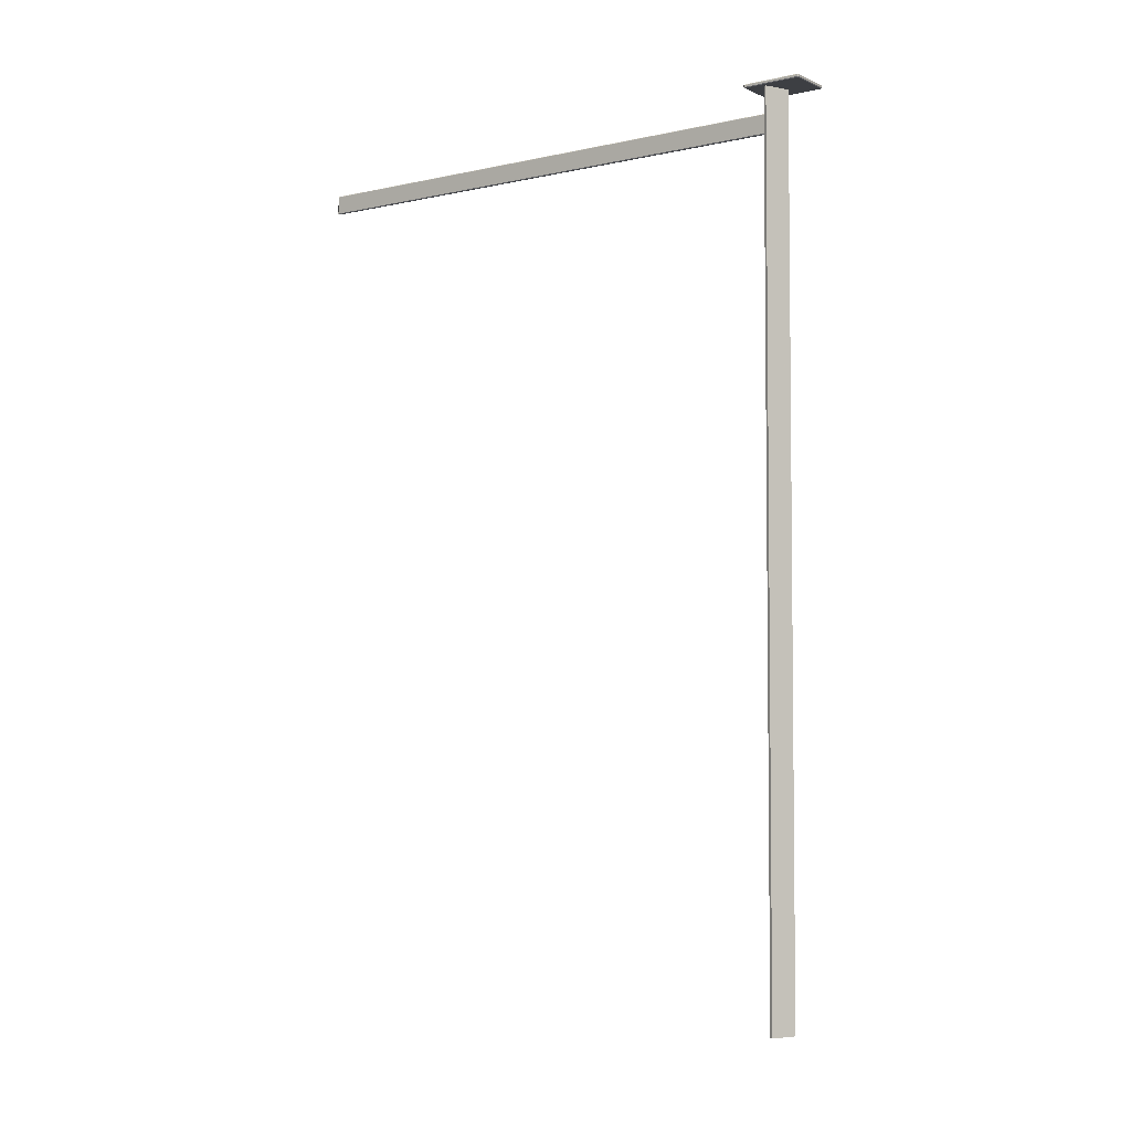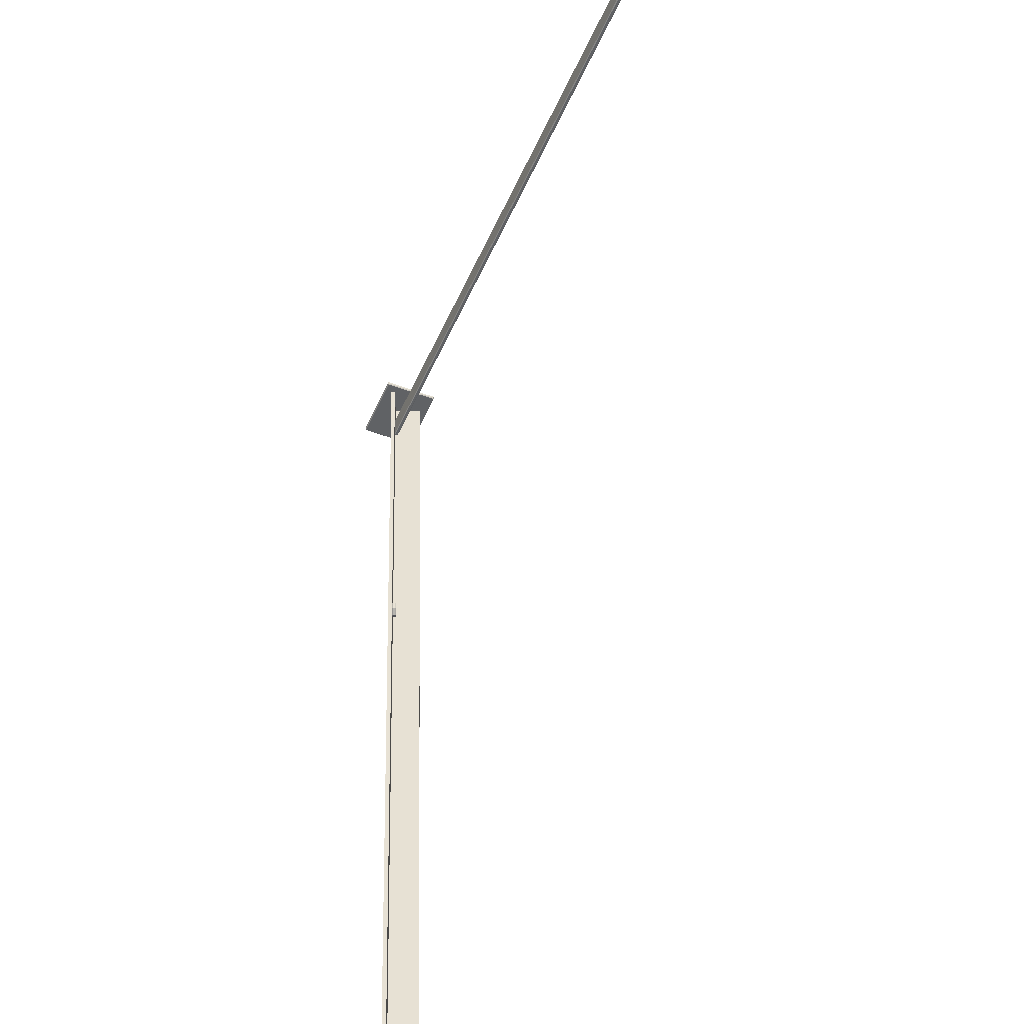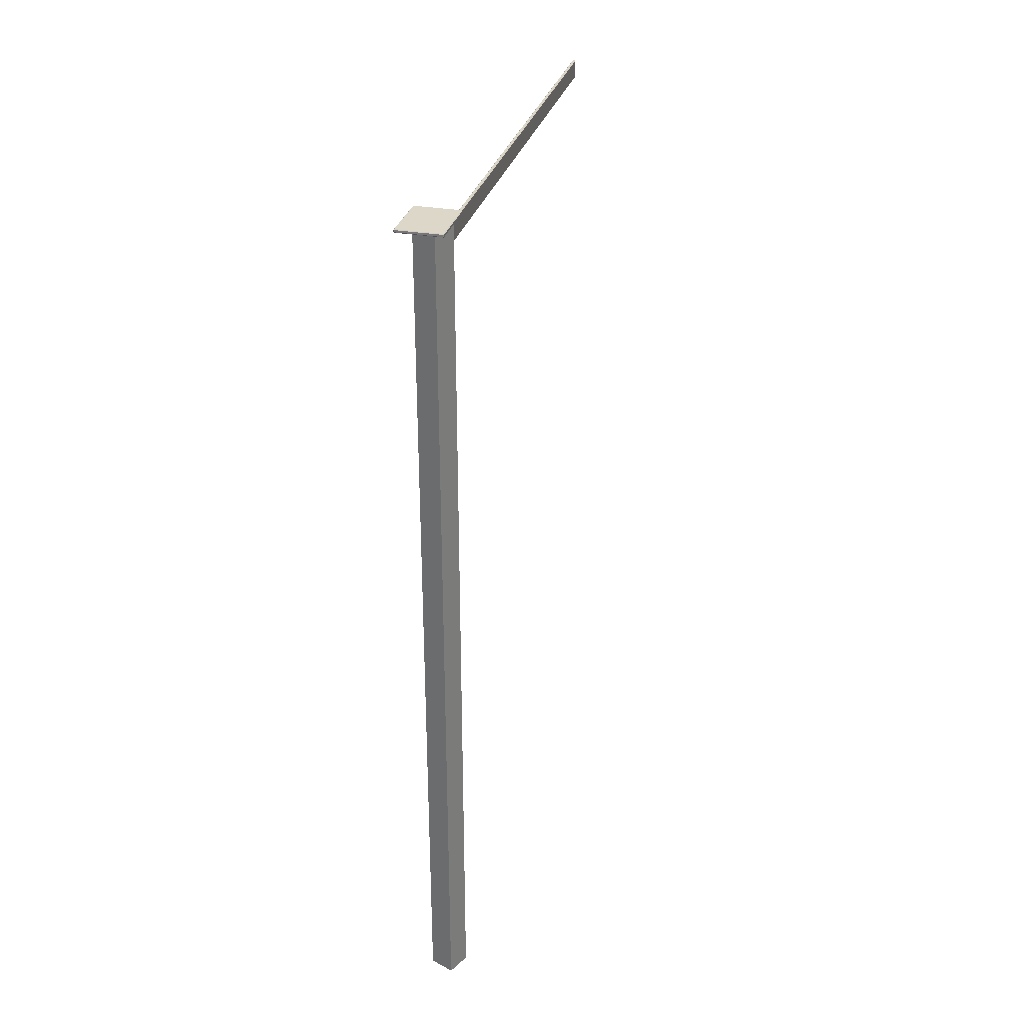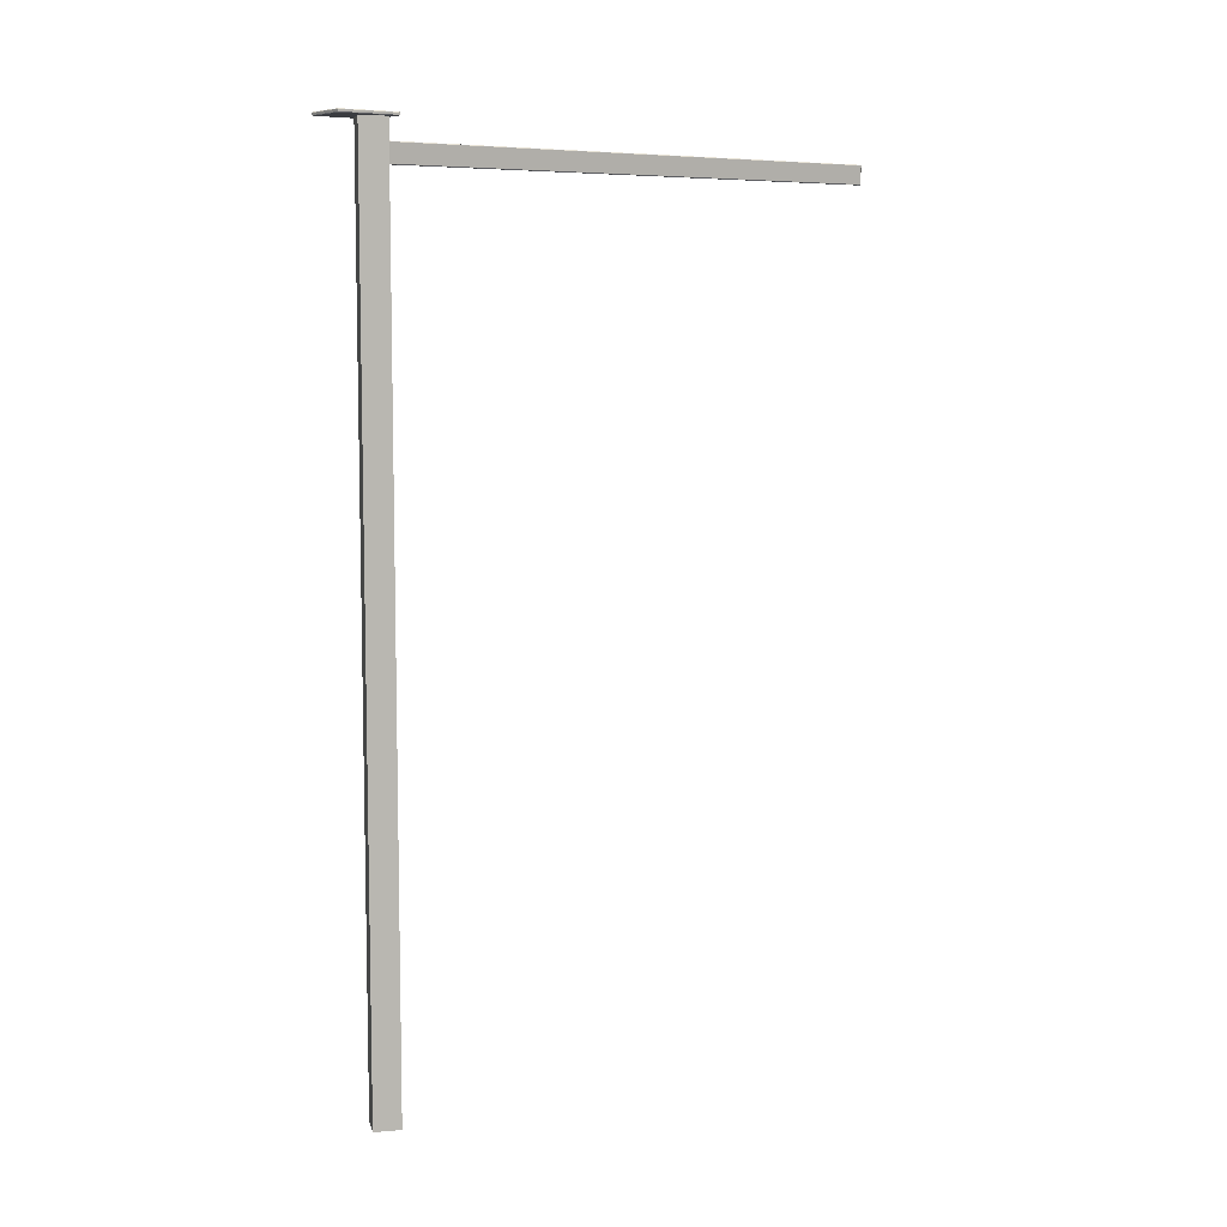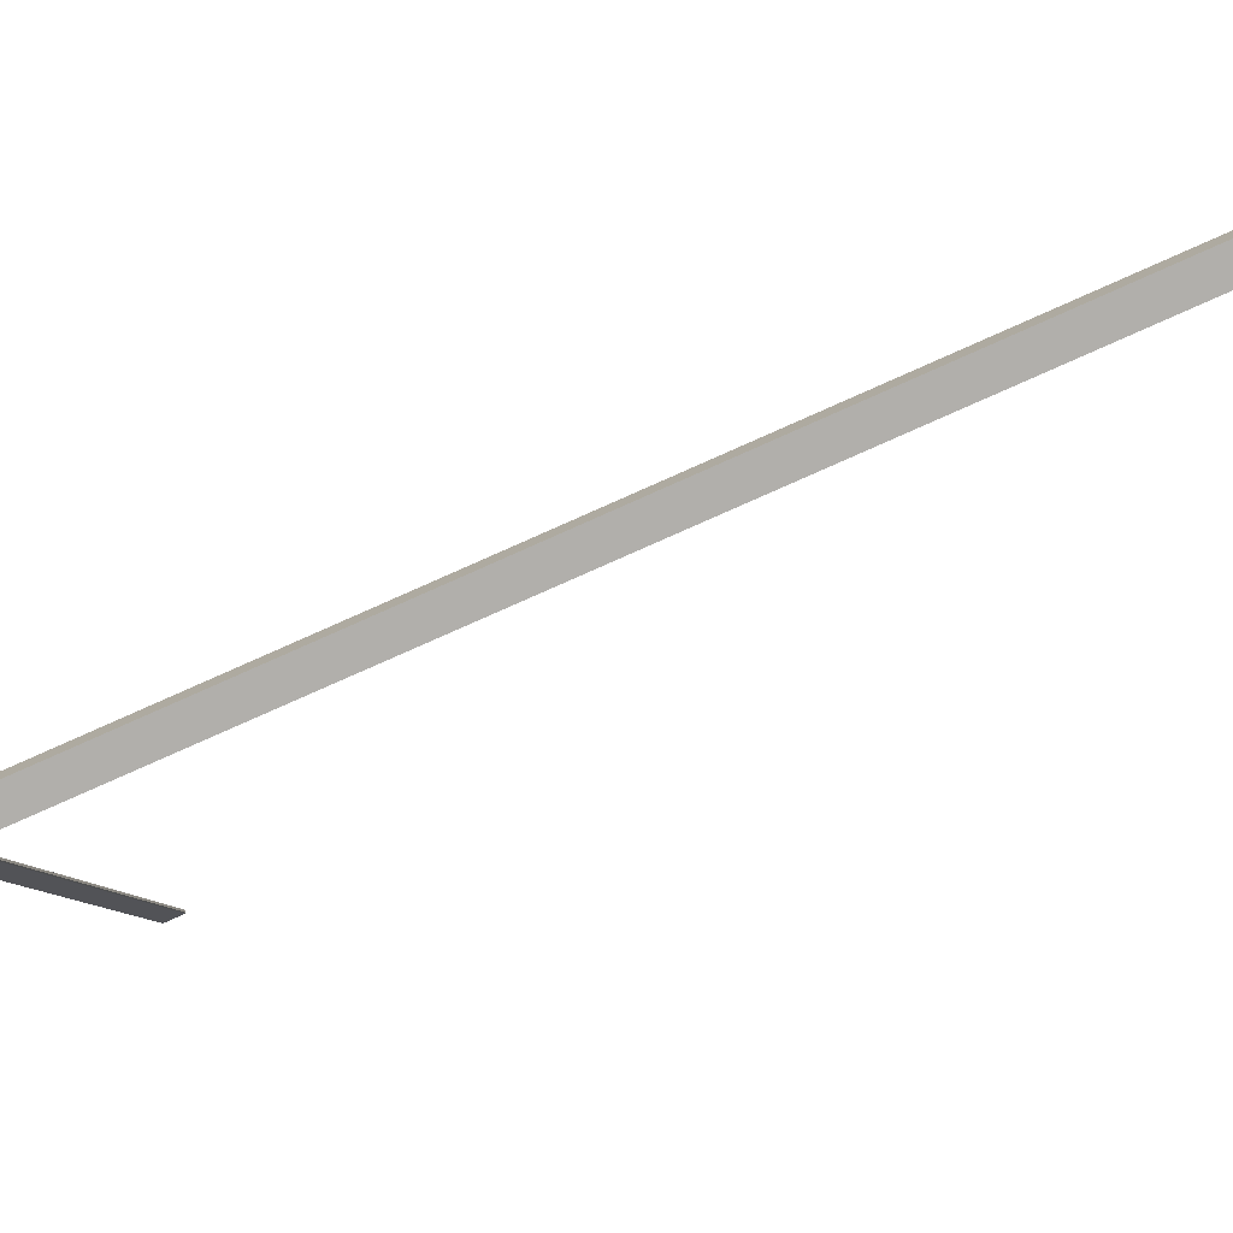
<metadata>
{"format":"obj","ext":"obj","renderer":"f3d","projection":"perspective","resolution":1024,"background":"white","views":[{"elev":-4.0,"azim":149.5,"up":"+Y"},{"elev":39.6,"azim":-1.4,"up":"+Z"},{"elev":30.3,"azim":-142.3,"up":"+Y"},{"elev":7.7,"azim":-103.0,"up":"+Y"},{"elev":-78.2,"azim":-66.0,"up":"+Z"}]}
</metadata>
<code>
v -0.04 -1.348 0.04
v 0 -1.348 0
v -0.04 -1.348 0
v -0.035 -1.348 0.04
v -0.035 -1.348 0.005
v 0 -1.348 0.005
v 0 -0.0009937 0
v -0.04 -0.0009937 0
v -0.04 -0.0009937 0.04
v -0.035 -0.0009937 0.04
v 0 -0.0009937 0.005
v -0.035 -0.0009937 0.005
v -0.01591 0.004007 -0.05479
v -0.07833 0.004007 -0.02781
v 0.01901 0.004007 0.02599
v -0.04341 0.004007 0.05297
v -0.0163 0.003007 -0.05571
v -0.01499 0.003007 -0.05518
v 0.01993 0.003007 0.02559
v 0.01941 0.003007 0.02691
v -0.04301 0.003007 0.05389
v -0.04433 0.003007 0.05337
v -0.07924 0.003007 -0.02741
v -0.07872 0.003007 -0.02872
v -0.0163 7.26e-06 -0.05571
v -0.01499 7.259e-06 -0.05518
v 0.01993 7.257e-06 0.02559
v 0.01941 7.257e-06 0.02691
v -0.04301 7.263e-06 0.05389
v -0.04433 7.264e-06 0.05337
v -0.07924 7.266e-06 -0.02741
v -0.07872 7.266e-06 -0.02872
v -0.04341 -0.0009927 0.05297
v 0.01901 -0.0009927 0.02599
v -0.07833 -0.0009927 -0.02781
v -0.01591 -0.0009927 -0.05479
v -0.03229 -0.03085 0.008463
v -0.03505 -0.03085 0.009653
v 0.3086 -0.03085 0.7931
v 0.3059 -0.03085 0.7942
v -0.03269 -0.03185 0.007545
v -0.03138 -0.03185 0.008066
v 0.3095 -0.03185 0.7927
v 0.309 -0.03185 0.794
v 0.3063 -0.03185 0.7952
v 0.3049 -0.03185 0.7946
v -0.03597 -0.03185 0.01005
v -0.03545 -0.03185 0.008735
v -0.03269 -0.05985 0.007545
v -0.03138 -0.05985 0.008066
v 0.3095 -0.05985 0.7927
v 0.309 -0.05985 0.794
v 0.3063 -0.05985 0.7952
v 0.3049 -0.05985 0.7946
v -0.03597 -0.05985 0.01005
v -0.03545 -0.05985 0.008735
v 0.3059 -0.06085 0.7942
v 0.3086 -0.06085 0.7931
v -0.03505 -0.06085 0.009653
v -0.03229 -0.06085 0.008463
v -0.03 -0.4393 0.0223
v -0.03 -0.4438 0.0145
v -0.03 -0.4528 0.0145
v -0.03 -0.4573 0.0223
v -0.03 -0.4528 0.03009
v -0.03 -0.4438 0.03009
v -0.031 -0.4383 0.0223
v -0.031 -0.4433 0.01364
v -0.031 -0.4533 0.01364
v -0.031 -0.4583 0.0223
v -0.031 -0.4533 0.03096
v -0.031 -0.4433 0.03096
v -0.034 -0.4383 0.0223
v -0.034 -0.4433 0.01364
v -0.034 -0.4533 0.01364
v -0.034 -0.4583 0.0223
v -0.034 -0.4533 0.03096
v -0.034 -0.4433 0.03096
v -0.035 -0.4393 0.0223
v -0.035 -0.4438 0.0145
v -0.035 -0.4528 0.0145
v -0.035 -0.4573 0.0223
v -0.035 -0.4528 0.03009
v -0.035 -0.4438 0.03009
v -0.03 -1.239 0.0223
v -0.03 -1.244 0.0145
v -0.03 -1.253 0.0145
v -0.03 -1.257 0.0223
v -0.03 -1.253 0.03009
v -0.03 -1.244 0.03009
v -0.031 -1.238 0.0223
v -0.031 -1.243 0.01364
v -0.031 -1.253 0.01364
v -0.031 -1.258 0.0223
v -0.031 -1.253 0.03096
v -0.031 -1.243 0.03096
v -0.034 -1.238 0.0223
v -0.034 -1.243 0.01364
v -0.034 -1.253 0.01364
v -0.034 -1.258 0.0223
v -0.034 -1.253 0.03096
v -0.034 -1.243 0.03096
v -0.035 -1.239 0.0223
v -0.035 -1.244 0.0145
v -0.035 -1.253 0.0145
v -0.035 -1.257 0.0223
v -0.035 -1.253 0.03009
v -0.035 -1.244 0.03009
f 3 5 6
f 6 2 3
f 1 4 5
f 5 3 1
f 8 3 2
f 2 7 8
f 9 1 3
f 3 8 9
f 10 4 1
f 1 9 10
f 12 5 4
f 4 10 12
f 11 6 5
f 5 12 11
f 7 2 6
f 6 11 7
f 12 8 7
f 7 11 12
f 10 9 8
f 8 12 10
f 16 14 13
f 13 15 16
f 13 17 18
f 19 15 13
f 13 18 19
f 15 19 20
f 21 16 15
f 15 20 21
f 16 21 22
f 23 14 16
f 16 22 23
f 14 23 24
f 17 13 14
f 14 24 17
f 26 18 17
f 17 25 26
f 27 19 18
f 18 26 27
f 28 20 19
f 19 27 28
f 29 21 20
f 20 28 29
f 30 22 21
f 21 29 30
f 31 23 22
f 22 30 31
f 32 24 23
f 23 31 32
f 25 17 24
f 24 32 25
f 25 36 26
f 34 27 26
f 26 36 34
f 27 34 28
f 33 29 28
f 28 34 33
f 29 33 30
f 35 31 30
f 30 33 35
f 31 35 32
f 36 25 32
f 32 35 36
f 34 36 35
f 35 33 34
f 40 38 37
f 37 39 40
f 37 41 42
f 43 39 37
f 37 42 43
f 39 43 44
f 45 40 39
f 39 44 45
f 40 45 46
f 47 38 40
f 40 46 47
f 38 47 48
f 41 37 38
f 38 48 41
f 50 42 41
f 41 49 50
f 51 43 42
f 42 50 51
f 52 44 43
f 43 51 52
f 53 45 44
f 44 52 53
f 54 46 45
f 45 53 54
f 55 47 46
f 46 54 55
f 56 48 47
f 47 55 56
f 49 41 48
f 48 56 49
f 49 60 50
f 58 51 50
f 50 60 58
f 51 58 52
f 57 53 52
f 52 58 57
f 53 57 54
f 59 55 54
f 54 57 59
f 55 59 56
f 60 49 56
f 56 59 60
f 58 60 59
f 59 57 58
f 68 62 61
f 61 67 68
f 69 63 62
f 62 68 69
f 70 64 63
f 63 69 70
f 71 65 64
f 64 70 71
f 72 66 65
f 65 71 72
f 67 61 66
f 66 72 67
f 74 68 67
f 67 73 74
f 75 69 68
f 68 74 75
f 76 70 69
f 69 75 76
f 77 71 70
f 70 76 77
f 78 72 71
f 71 77 78
f 73 67 72
f 72 78 73
f 80 74 73
f 73 79 80
f 81 75 74
f 74 80 81
f 82 76 75
f 75 81 82
f 83 77 76
f 76 82 83
f 84 78 77
f 77 83 84
f 79 73 78
f 78 84 79
f 63 64 65
f 65 66 61
f 63 65 61
f 62 63 61
f 84 83 82
f 82 81 80
f 84 82 80
f 79 84 80
f 92 86 85
f 85 91 92
f 93 87 86
f 86 92 93
f 94 88 87
f 87 93 94
f 95 89 88
f 88 94 95
f 96 90 89
f 89 95 96
f 91 85 90
f 90 96 91
f 98 92 91
f 91 97 98
f 99 93 92
f 92 98 99
f 100 94 93
f 93 99 100
f 101 95 94
f 94 100 101
f 102 96 95
f 95 101 102
f 97 91 96
f 96 102 97
f 104 98 97
f 97 103 104
f 105 99 98
f 98 104 105
f 106 100 99
f 99 105 106
f 107 101 100
f 100 106 107
f 108 102 101
f 101 107 108
f 103 97 102
f 102 108 103
f 87 88 89
f 89 90 85
f 87 89 85
f 86 87 85
f 108 107 106
f 106 105 104
f 108 106 104
f 103 108 104

</code>
